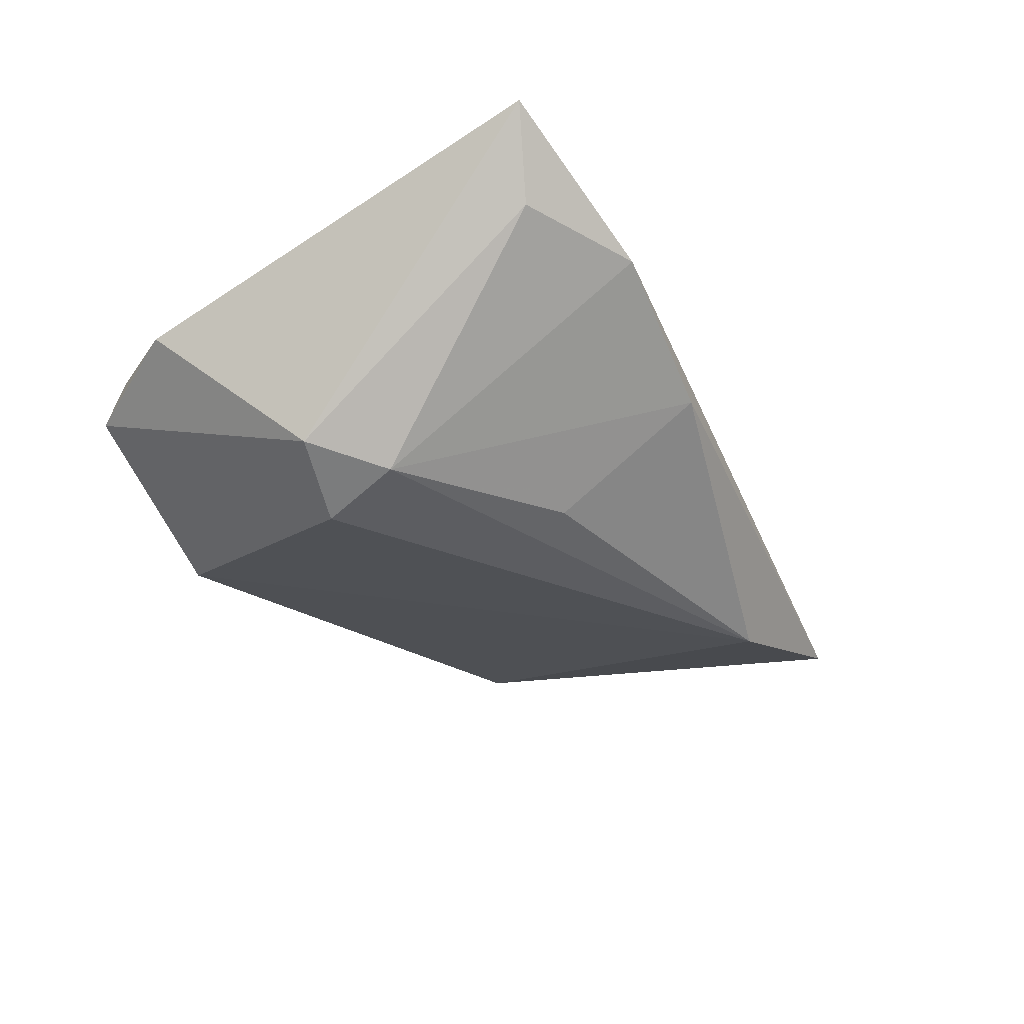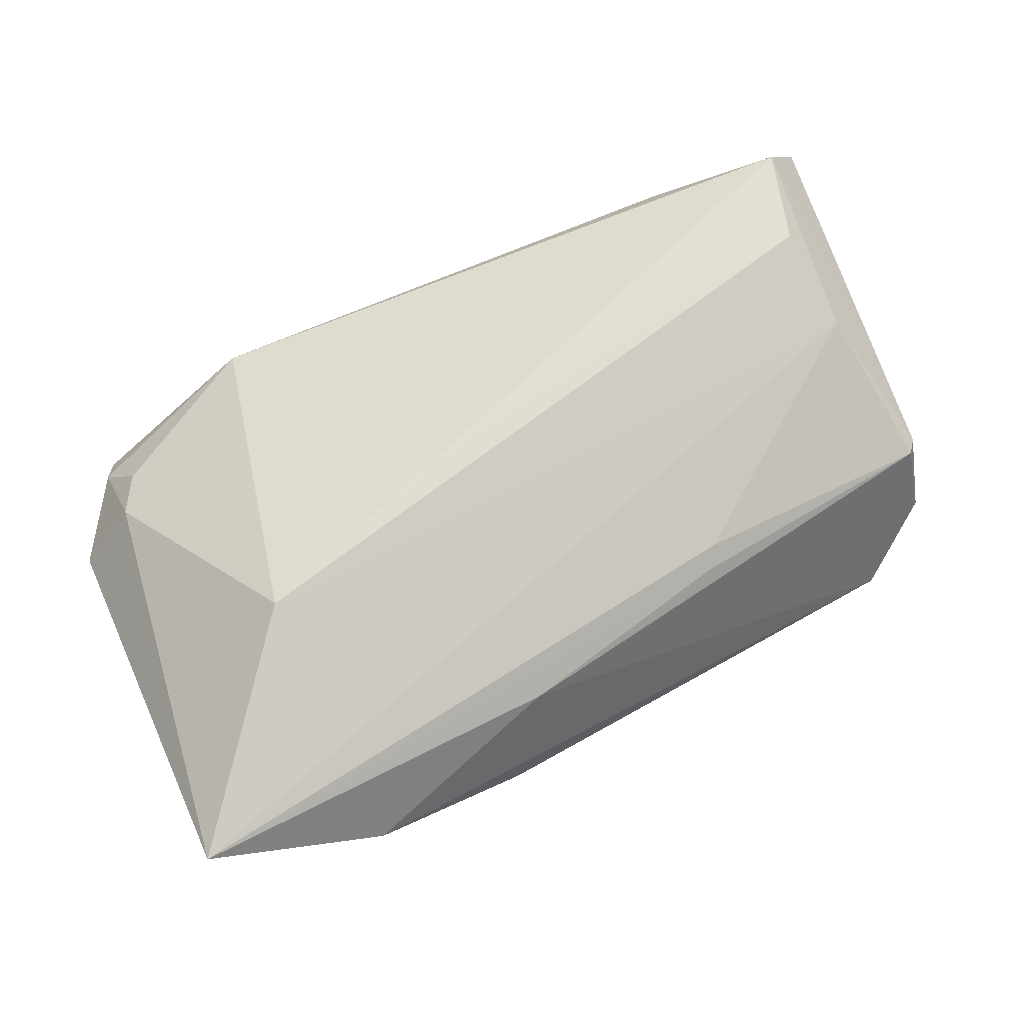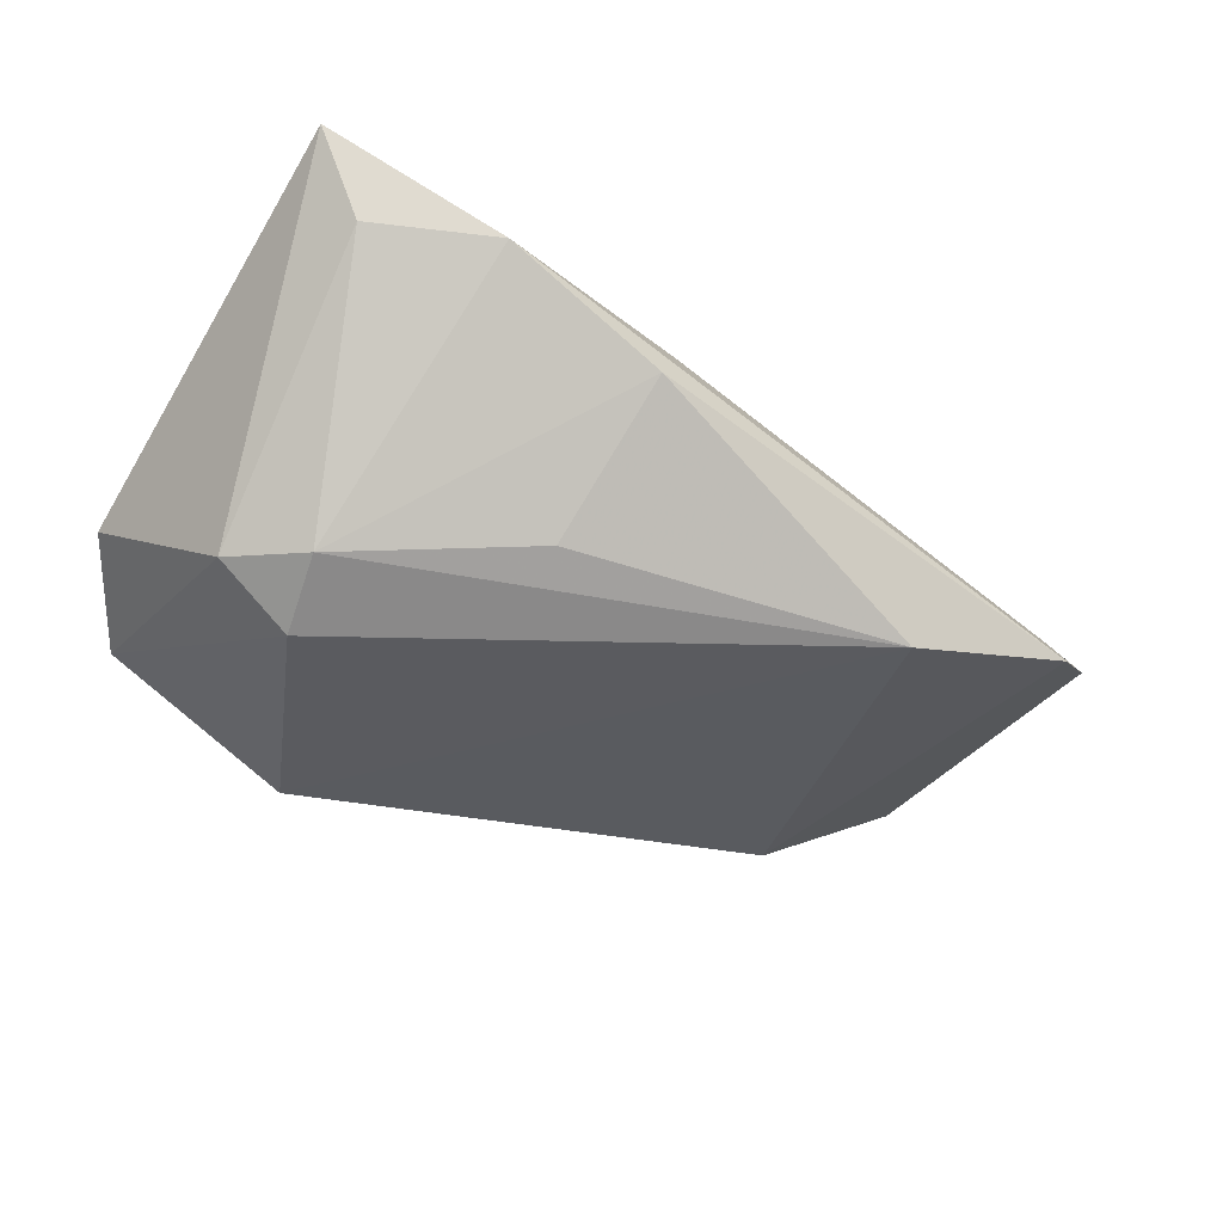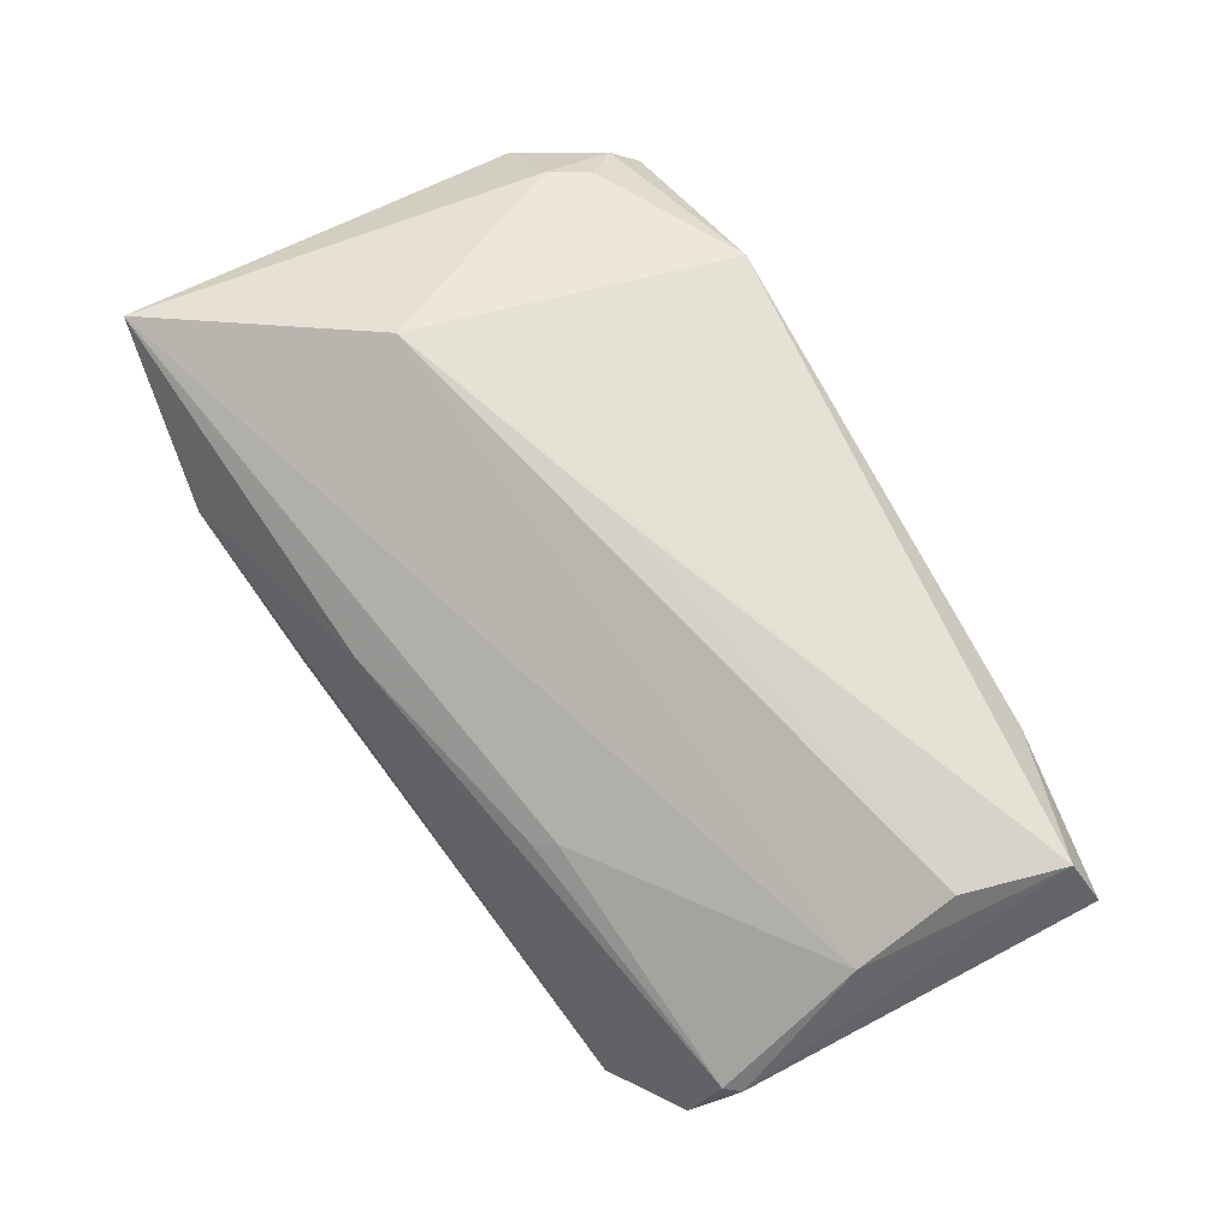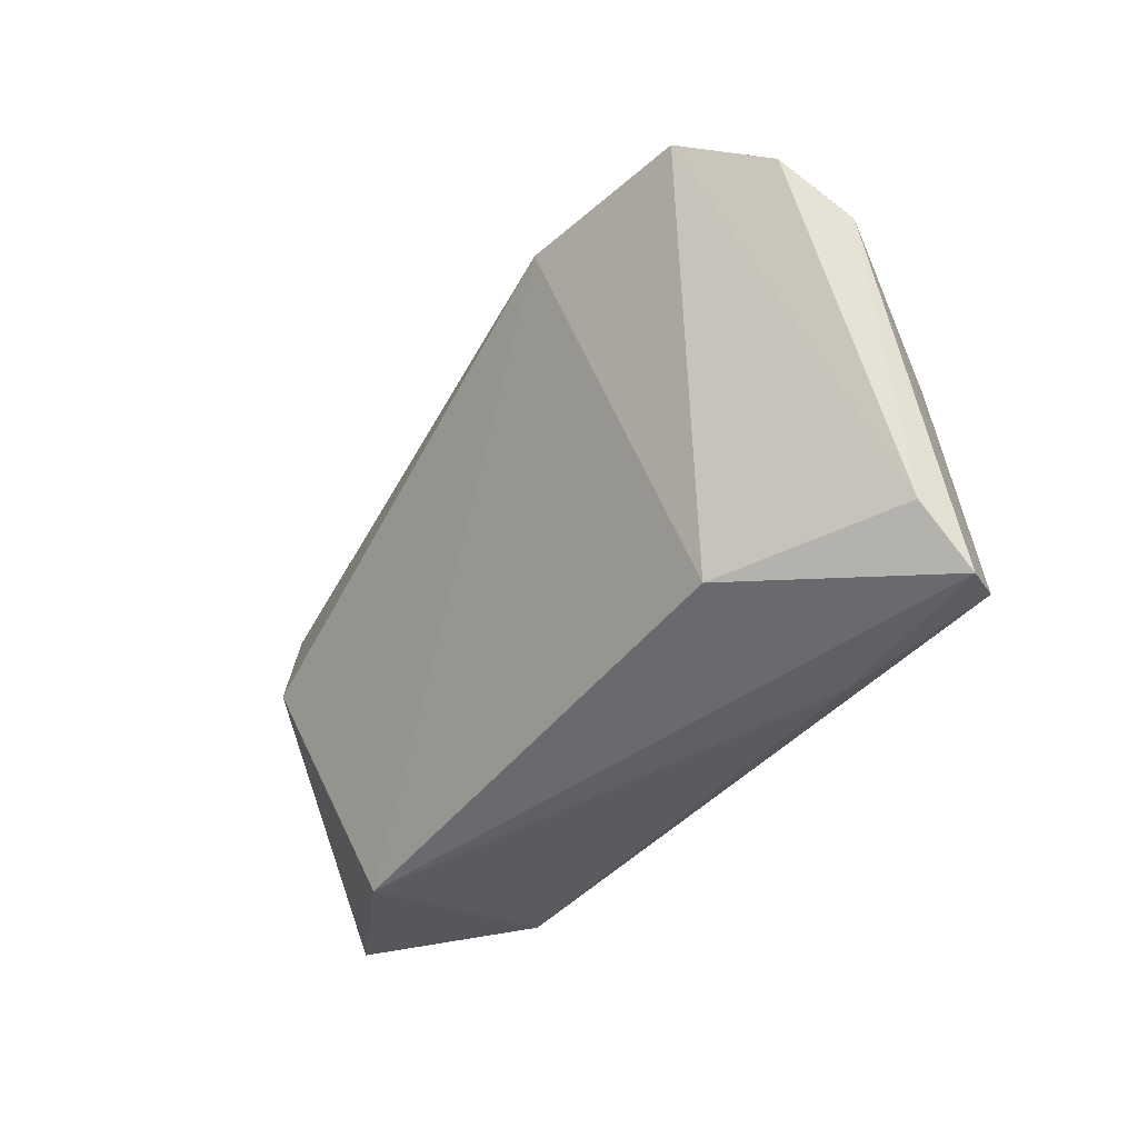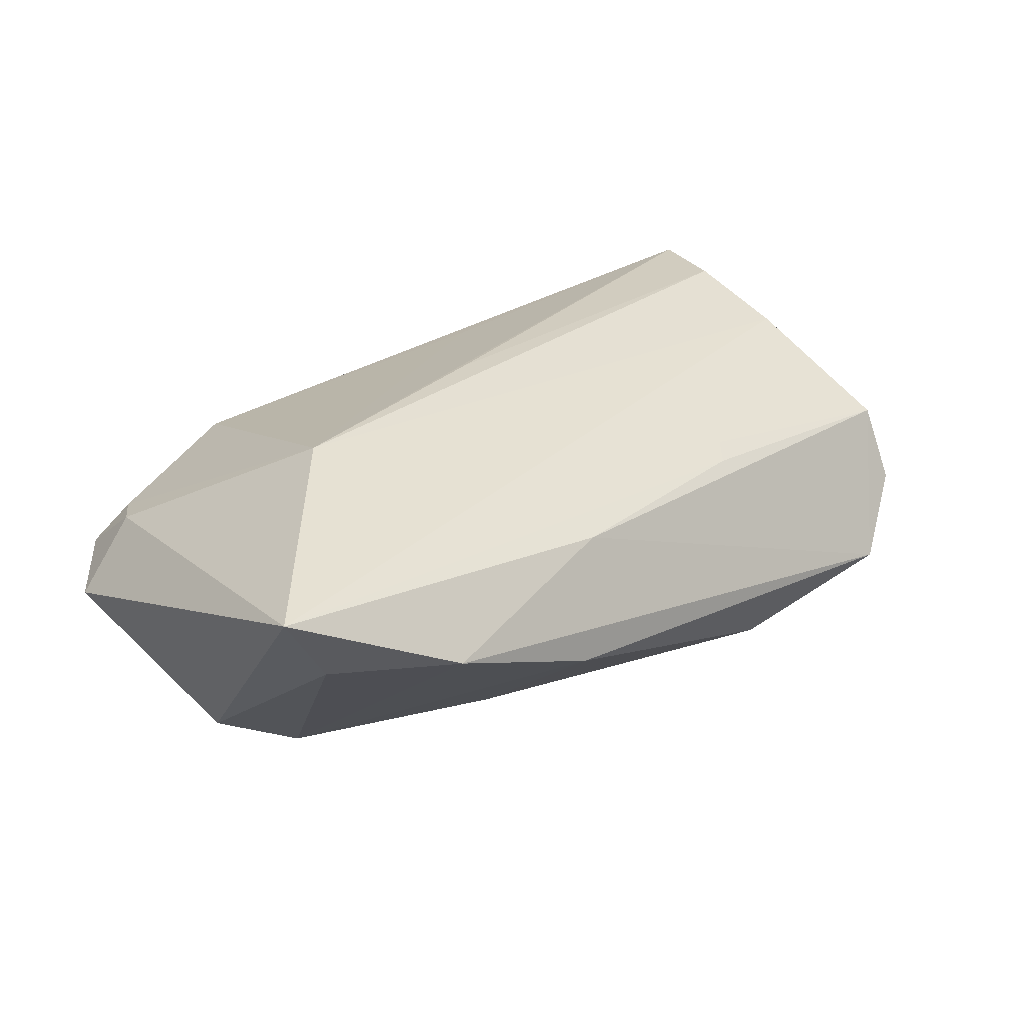
<metadata>
{"format":"obj","ext":"obj","renderer":"f3d","projection":"perspective","resolution":1024,"background":"white","views":[{"elev":-34.2,"azim":117.7,"up":"+Z"},{"elev":68.7,"azim":154.4,"up":"+Z"},{"elev":-48.4,"azim":147.3,"up":"+Z"},{"elev":79.1,"azim":-121.9,"up":"+Z"},{"elev":-30.5,"azim":-116.5,"up":"+Y"},{"elev":26.1,"azim":141.4,"up":"+Z"}]}
</metadata>
<code>
v -0.04685 0.02927 -0.01118
v 0.005481 0.029 0.007984
v 0.03136 0.007024 0.01958
v 0.01963 -0.03327 -0.01562
v 0.05139 -0.01823 -0.004202
v 0.05139 0.03116 0.01255
v 0.04262 -0.001626 -0.0194
v 0.03514 0.005659 -0.02109
v -0.05513 0.01953 0.005717
v 0.04475 0.02857 0.002858
v -0.02385 0.02092 0.009842
v 0.02236 -0.03283 0.006789
v -0.052 0.0015 0.01525
v 0.03064 0.03556 0.002305
v 0.04446 -0.0281 -0.002597
v -0.01539 -0.0247 0.01396
v -0.05902 -0.01731 0.008096
v -0.0548 -0.02299 0.01903
v -0.0267 0.02604 -0.0178
v -0.02223 0.0233 0.008386
v 0.03296 -0.003723 -0.02382
v 0.04319 -0.03163 -0.007107
v 0.001018 -0.002844 0.01958
v -0.03965 -0.02811 0.01167
v 0.01326 0.01751 -0.01785
v 0.04404 -0.01922 0.004039
v -0.04059 -0.02063 -0.005447
v 0.011 0.03434 -0.005105
v -0.05094 -0.01089 0.01958
v 0.04126 -0.02404 0.003203
v -0.05542 0.02377 -0.003195
v -0.05941 -0.02432 0.01376
v -0.05661 0.01778 0.005083
f 19 1 28
f 27 1 19
f 23 29 18
f 18 3 23
f 23 3 29
f 8 28 14
f 14 2 6
f 1 2 14
f 14 28 1
f 25 8 19
f 19 28 25
f 25 28 8
f 4 27 19
f 33 31 17
f 1 27 17
f 17 31 1
f 5 6 26
f 6 3 26
f 16 3 18
f 18 12 16
f 16 12 3
f 6 11 13
f 13 3 6
f 29 3 13
f 33 18 13
f 18 29 13
f 6 2 20
f 20 11 6
f 10 14 6
f 8 14 10
f 12 4 22
f 24 12 18
f 24 4 12
f 3 12 30
f 30 26 3
f 11 20 9
f 33 13 9
f 9 13 11
f 9 31 33
f 9 20 2
f 9 2 1
f 1 31 9
f 21 22 4
f 21 4 19
f 19 8 21
f 32 17 27
f 27 4 32
f 4 24 32
f 32 24 18
f 32 18 33
f 33 17 32
f 12 22 15
f 15 30 12
f 15 22 5
f 5 26 15
f 26 30 15
f 5 22 7
f 22 21 7
f 7 21 8
f 7 6 5
f 7 10 6
f 8 10 7

</code>
